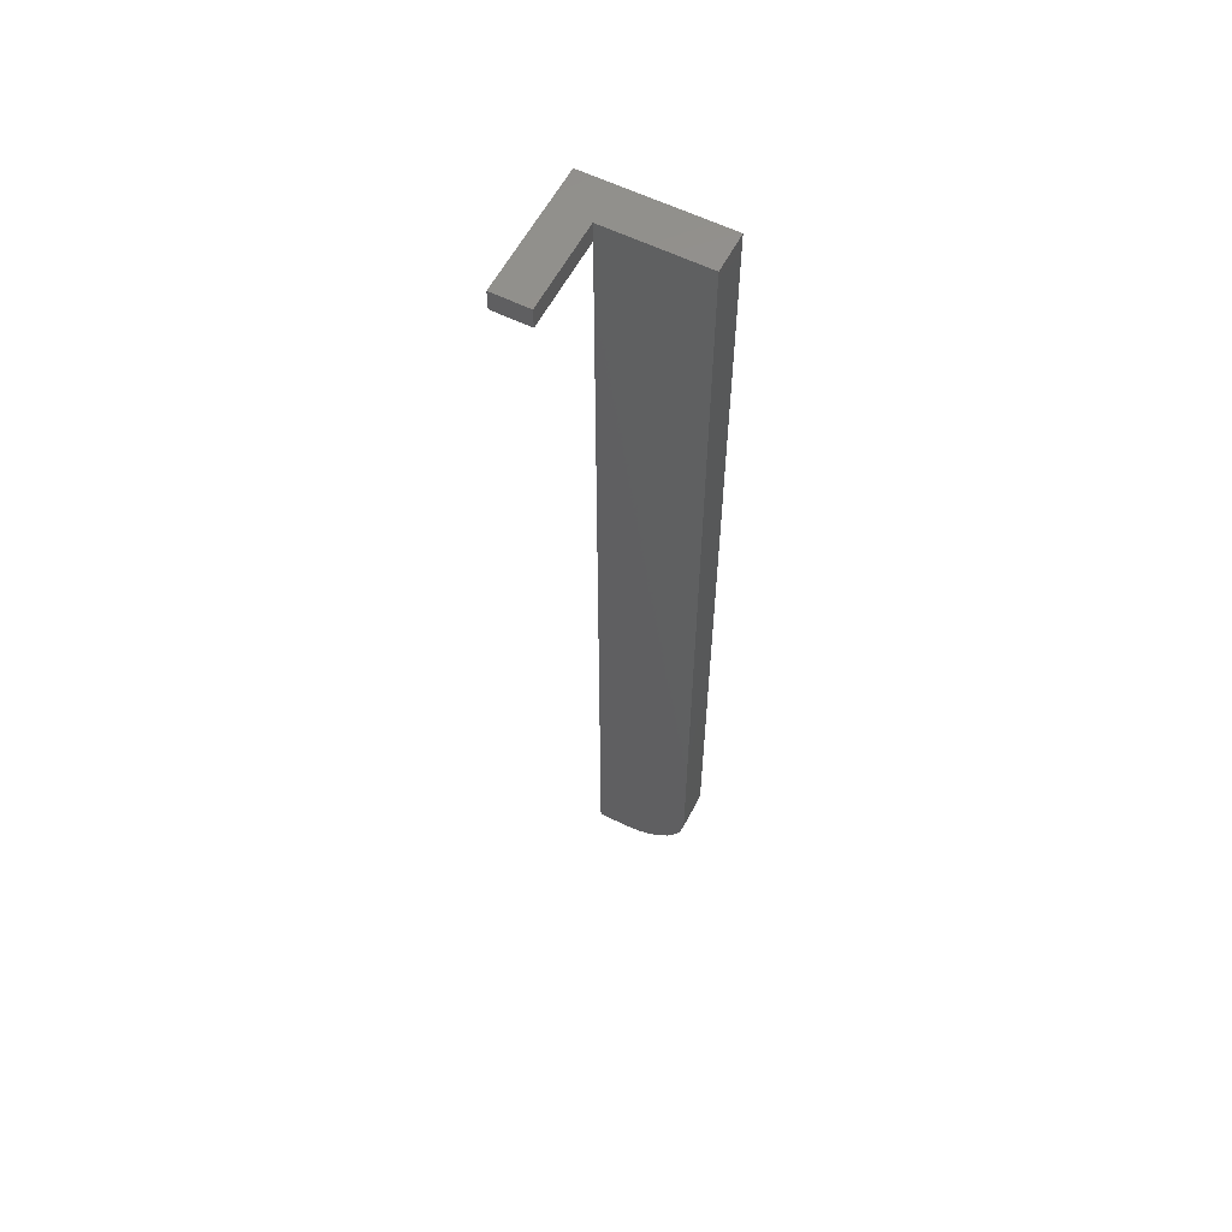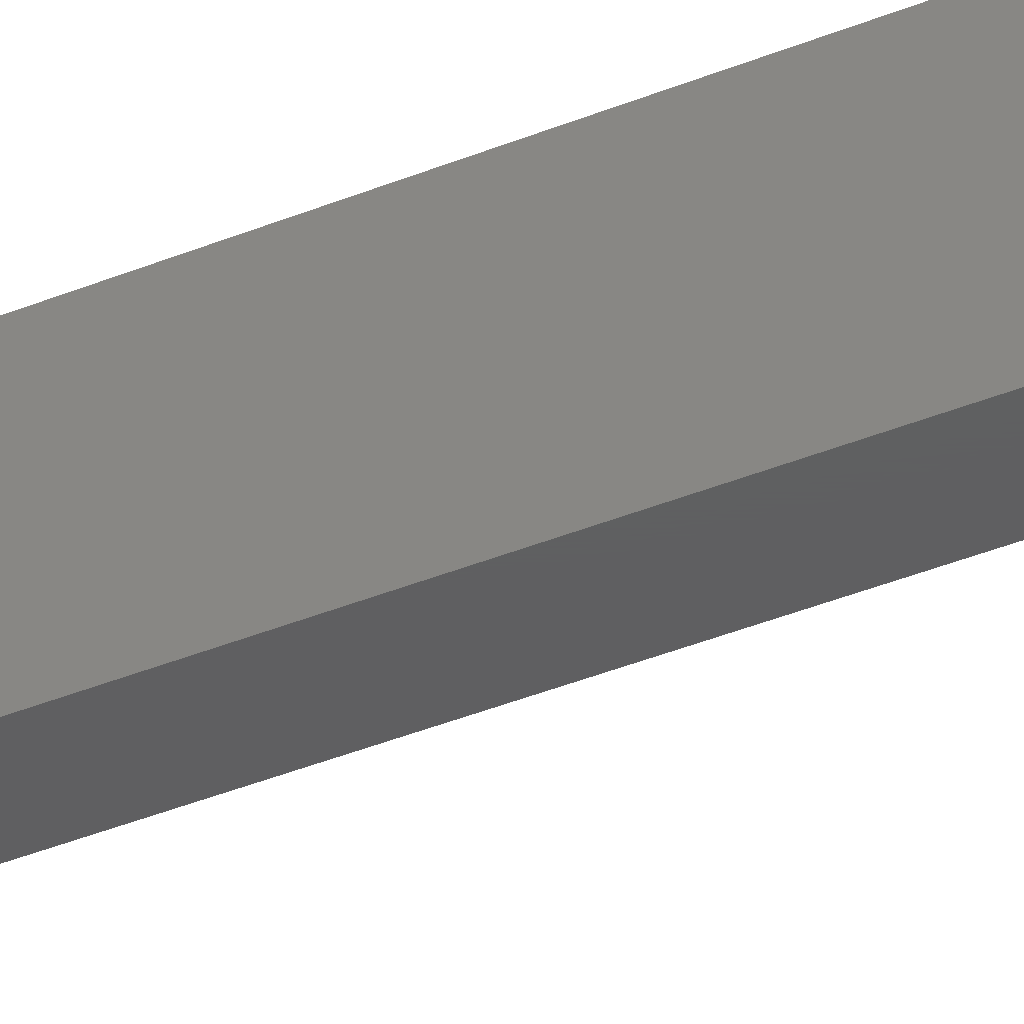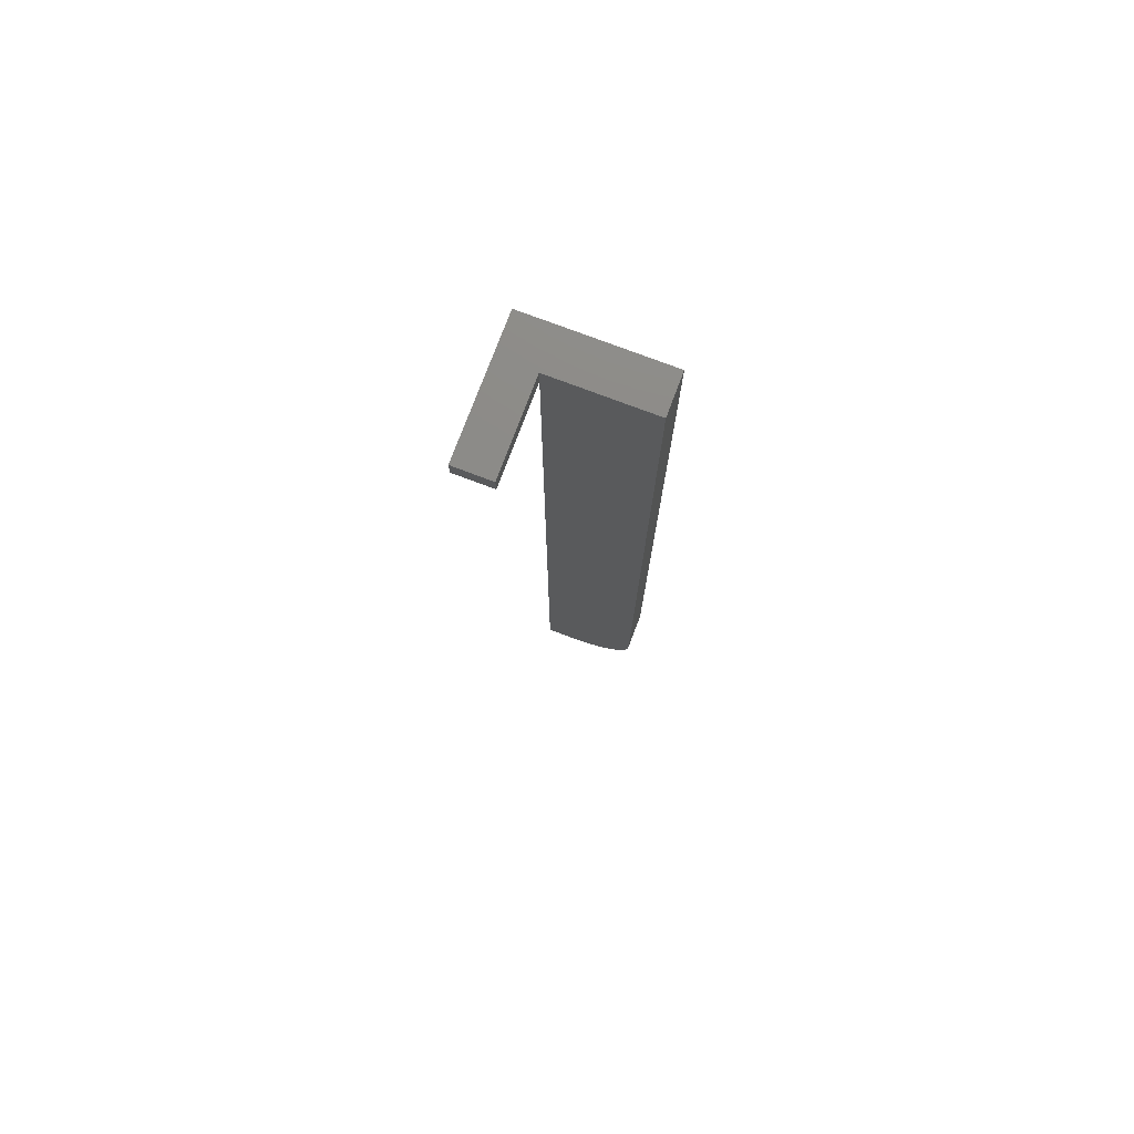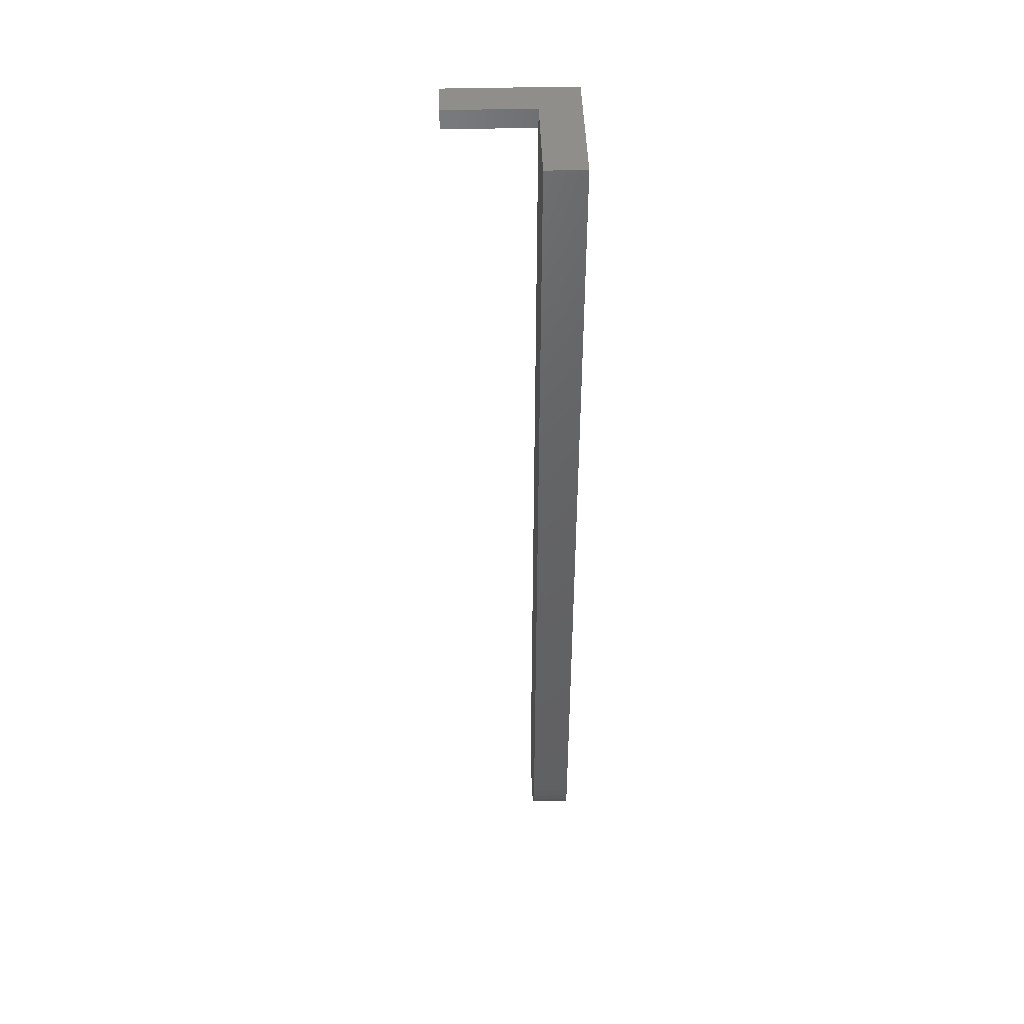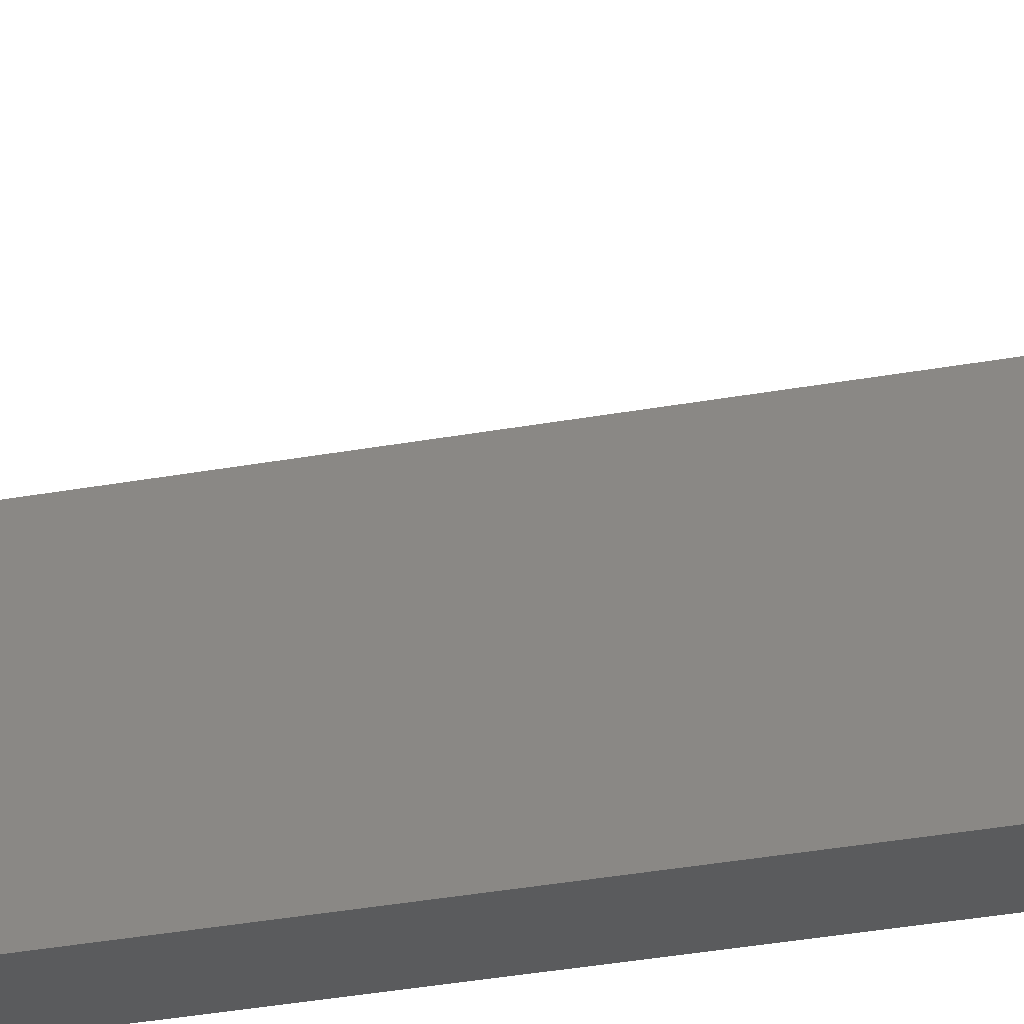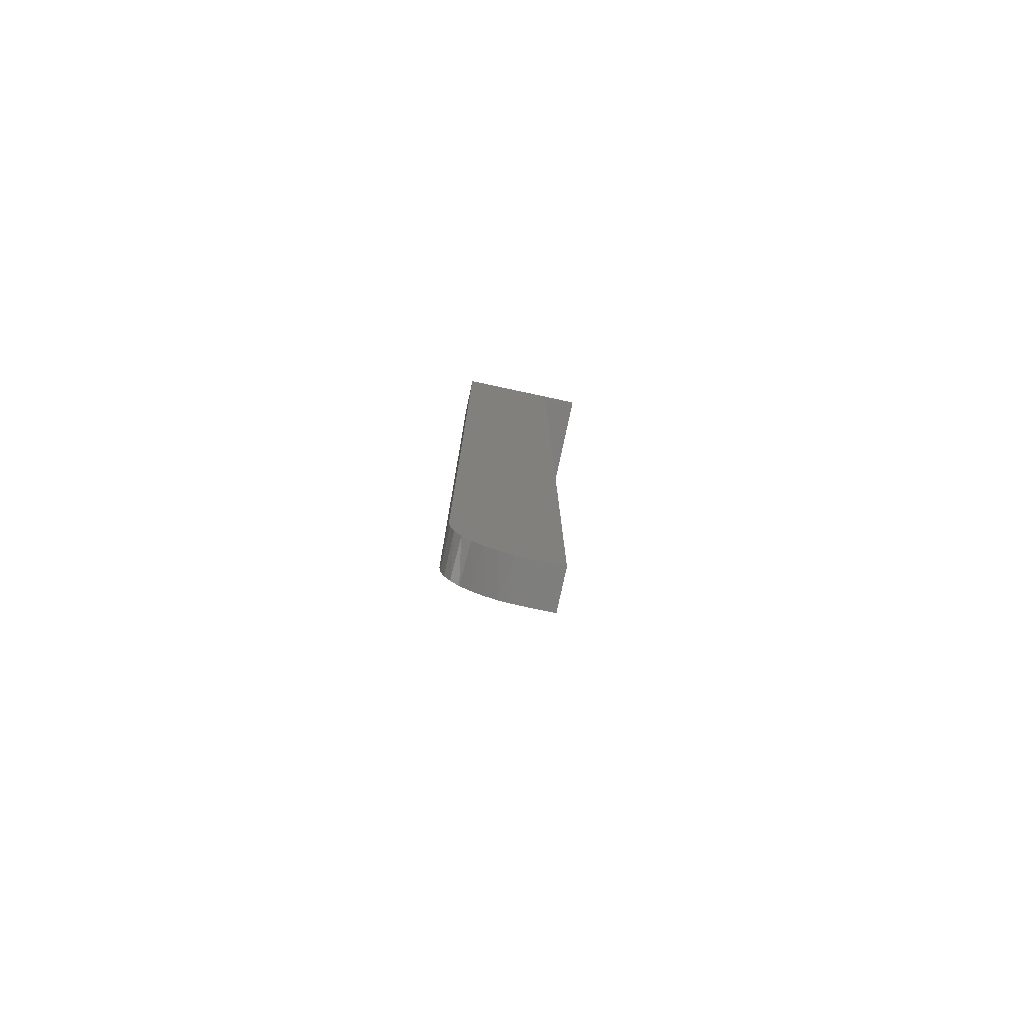
<metadata>
{"format":"stl","ext":"stl","renderer":"f3d","projection":"perspective","resolution":1024,"background":"white","views":[{"elev":58.6,"azim":117.2,"up":"+Y"},{"elev":-38.9,"azim":-62.7,"up":"+Z"},{"elev":76.7,"azim":110.7,"up":"+Y"},{"elev":44.5,"azim":178.4,"up":"+Y"},{"elev":-26.3,"azim":107.3,"up":"+Z"},{"elev":-78.0,"azim":-102.1,"up":"+Y"}]}
</metadata>
<code>
# stl→obj: 34 verts, 64 faces
v 0 0 0
v 0.03125 0 -1.914e-18
v 0 -0.6953 0
v 0.03125 -0.6953 -1.914e-18
v 3.349e-18 -0.75 0.05469
v 2.067e-18 -0.7458 0.03376
v 2.695e-18 -0.7489 0.04402
v 0 -0.01562 0.07812
v 1.767e-18 -0.01562 0.107
v -3.876e-19 0 0.107
v 4.784e-18 -0.75 0.07812
v 6.434e-20 -0.706 0.001051
v 2.549e-19 -0.7162 0.004163
v 5.643e-19 -0.7257 0.009217
v 9.808e-19 -0.734 0.01602
v 1.488e-18 -0.7408 0.0243
v 0.03125 0 0.0403
v 0.03125 0 0.07812
v 0.1016 0 0.107
v 0.1016 0 0.07812
v 0.1016 -0.01562 0.107
v 0.1016 -0.01562 0.07812
v 0.03125 -0.01562 0.07812
v 0.03125 -0.75 0.07812
v 0.02887 -0.01562 0.07812
v 0.03125 -0.75 0.05469
v 0.03125 -0.7481 0.0403
v 0.03125 -0.7495 0.04743
v 0.03125 -0.7324 0.0145
v 0.03125 -0.7445 0.03077
v 0.03125 -0.7392 0.02207
v 0.03125 -0.7243 0.008326
v 0.03125 -0.7152 0.003755
v 0.03125 -0.7054 0.0009469
f 1 2 3
f 3 2 4
f 5 6 7
f 8 9 10
f 8 10 1
f 8 1 3
f 8 3 11
f 11 3 12
f 11 12 13
f 11 13 14
f 11 14 15
f 11 15 16
f 11 16 6
f 11 6 5
f 2 1 17
f 17 1 10
f 17 10 18
f 18 10 19
f 18 19 20
f 21 19 9
f 9 19 10
f 22 20 21
f 21 20 19
f 23 18 22
f 22 18 20
f 11 24 23
f 11 23 25
f 11 25 8
f 26 27 24
f 26 28 27
f 24 27 23
f 23 27 17
f 23 17 18
f 21 9 8
f 21 8 25
f 21 25 23
f 21 23 22
f 5 26 11
f 11 26 24
f 29 30 31
f 27 30 29
f 27 29 32
f 27 32 33
f 27 33 34
f 27 34 4
f 27 4 2
f 27 2 17
f 26 7 28
f 26 5 7
f 13 32 14
f 14 32 29
f 14 29 15
f 15 29 31
f 15 31 16
f 16 31 30
f 16 30 6
f 27 28 7
f 27 7 6
f 27 6 30
f 3 4 12
f 12 4 34
f 12 34 13
f 13 34 33
f 13 33 32

</code>
